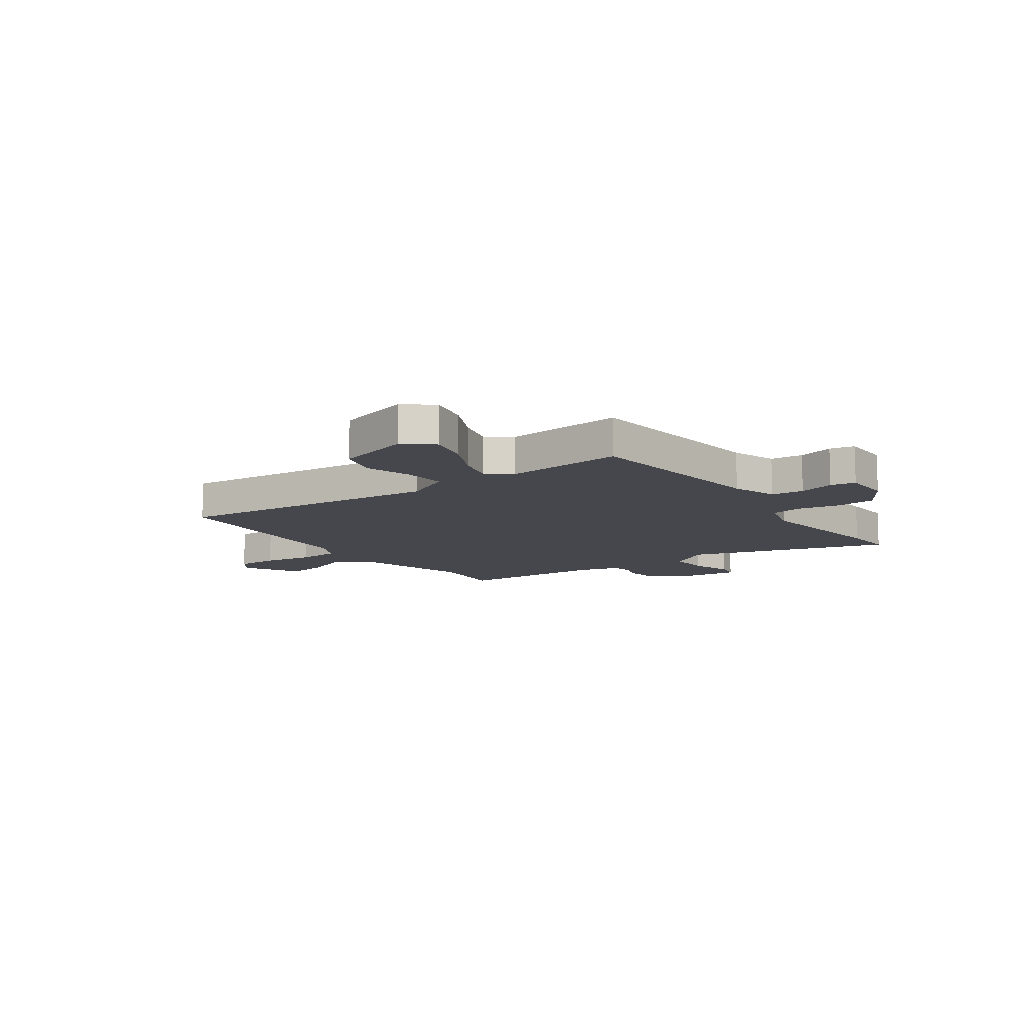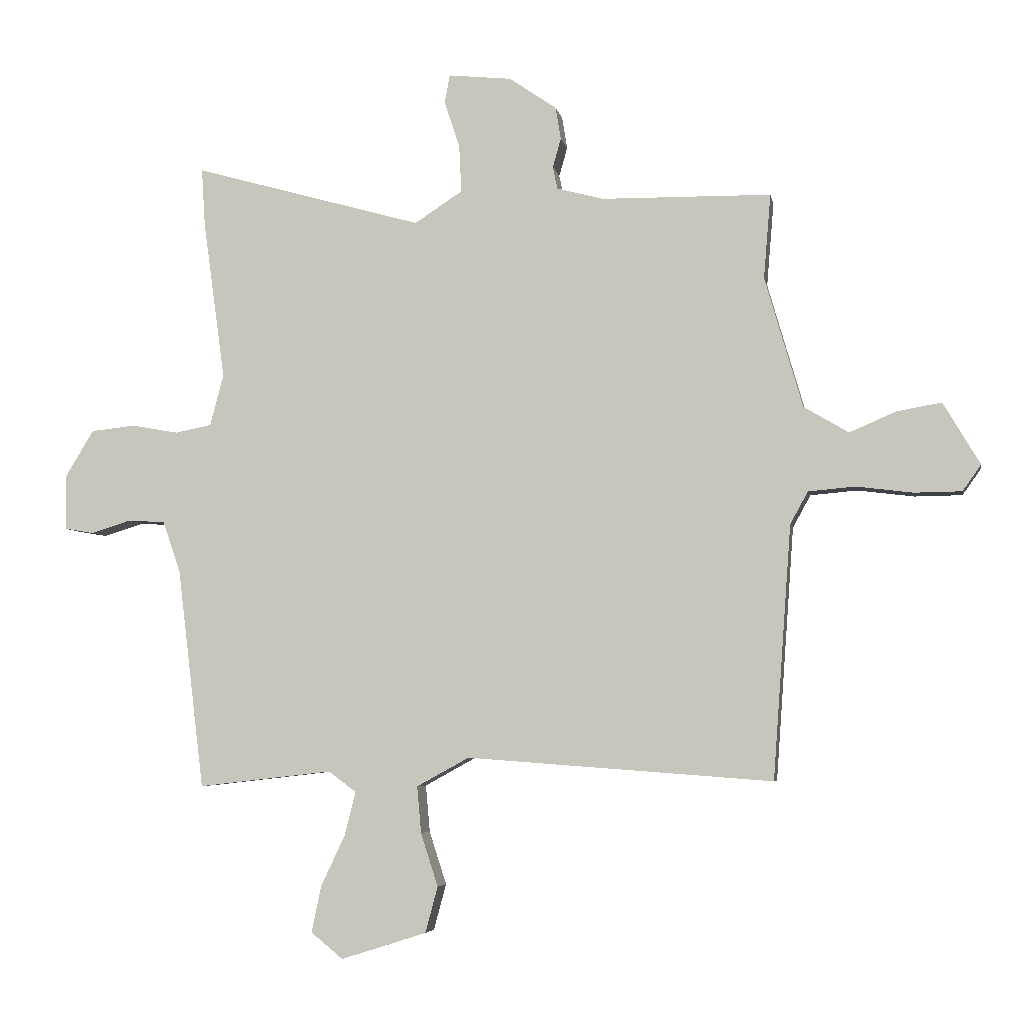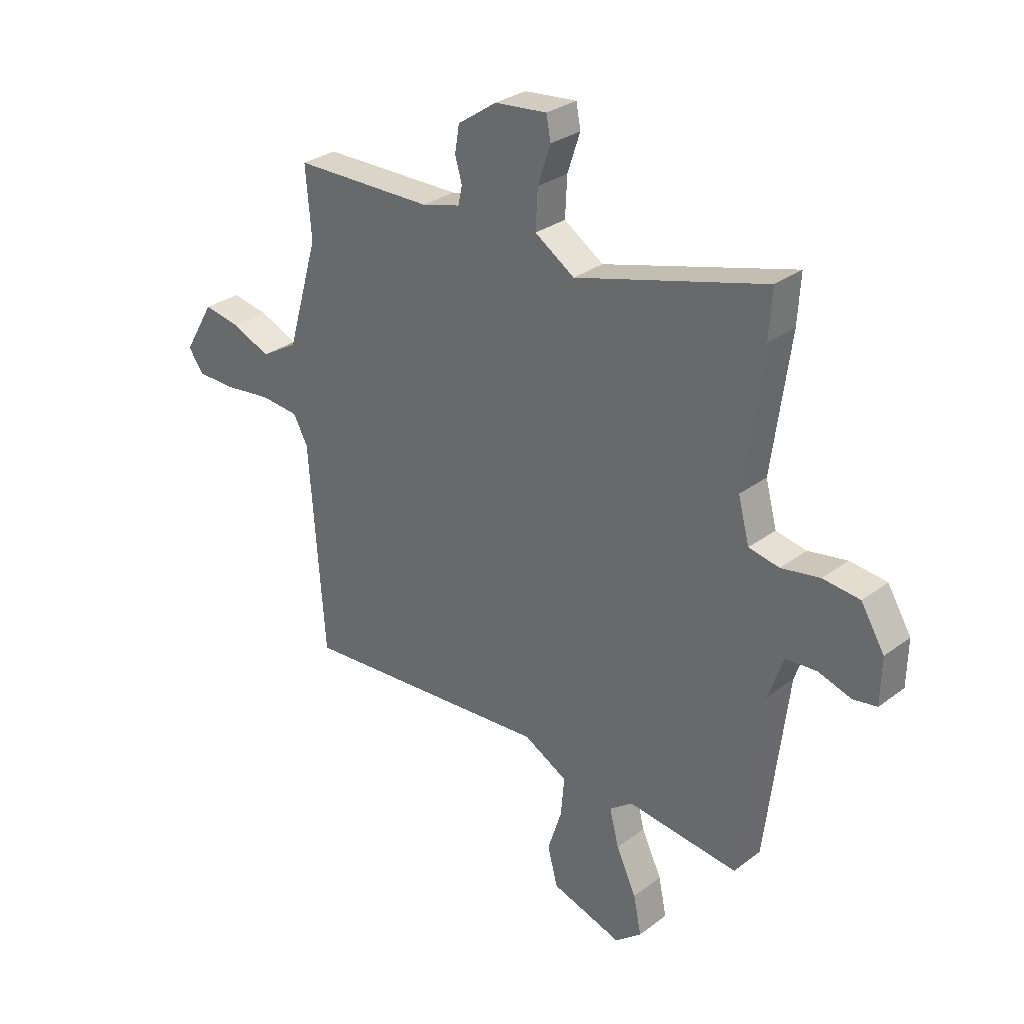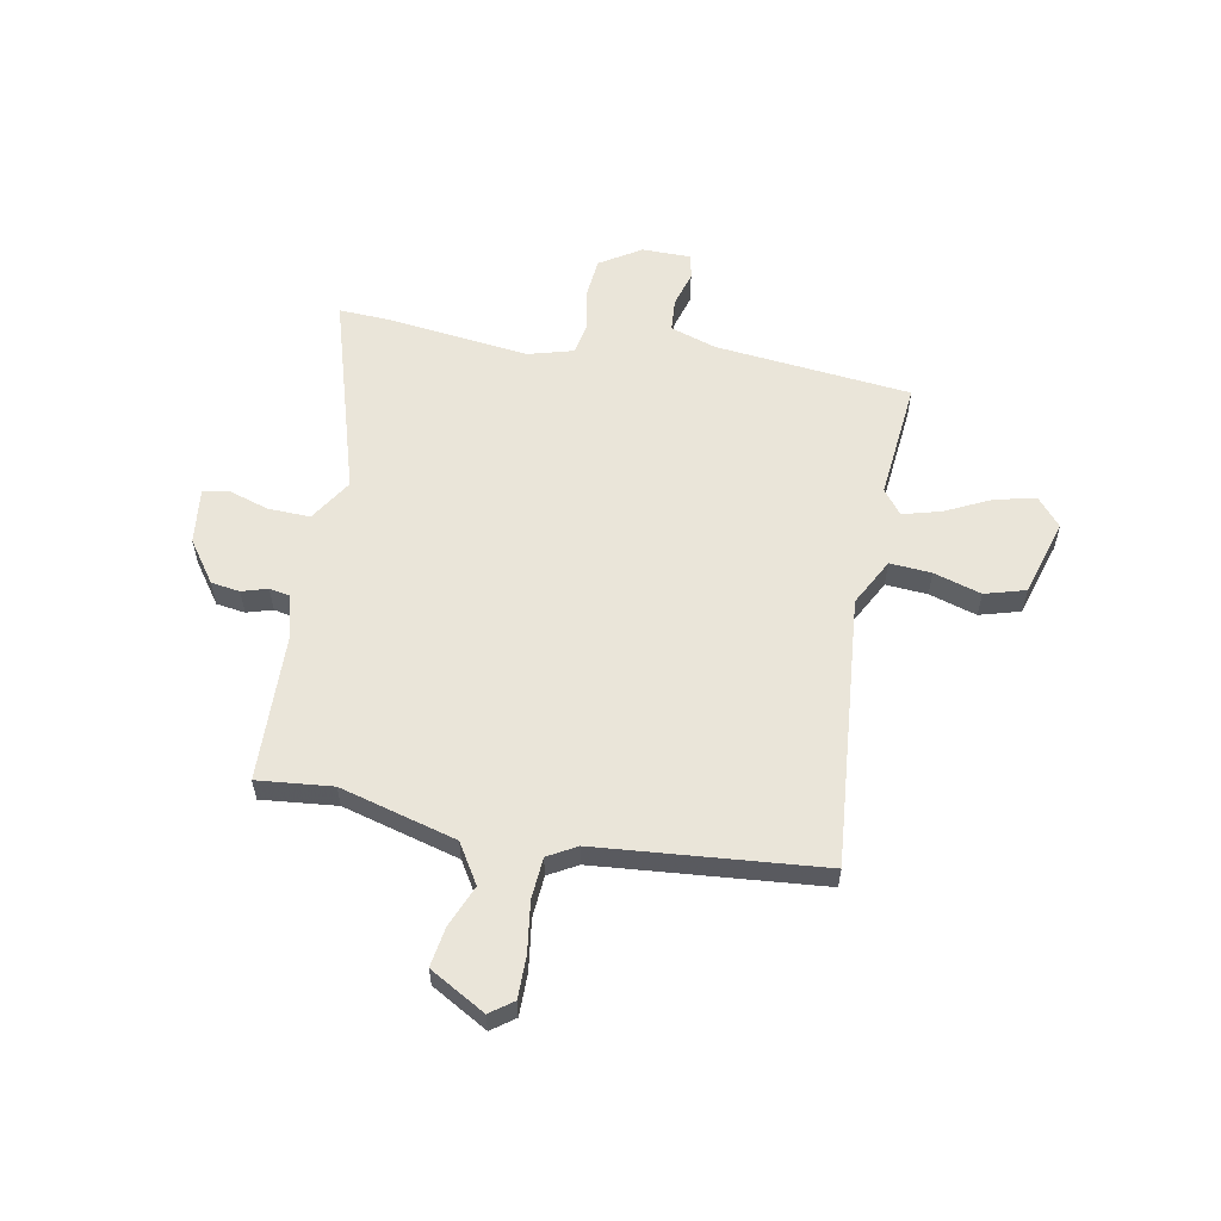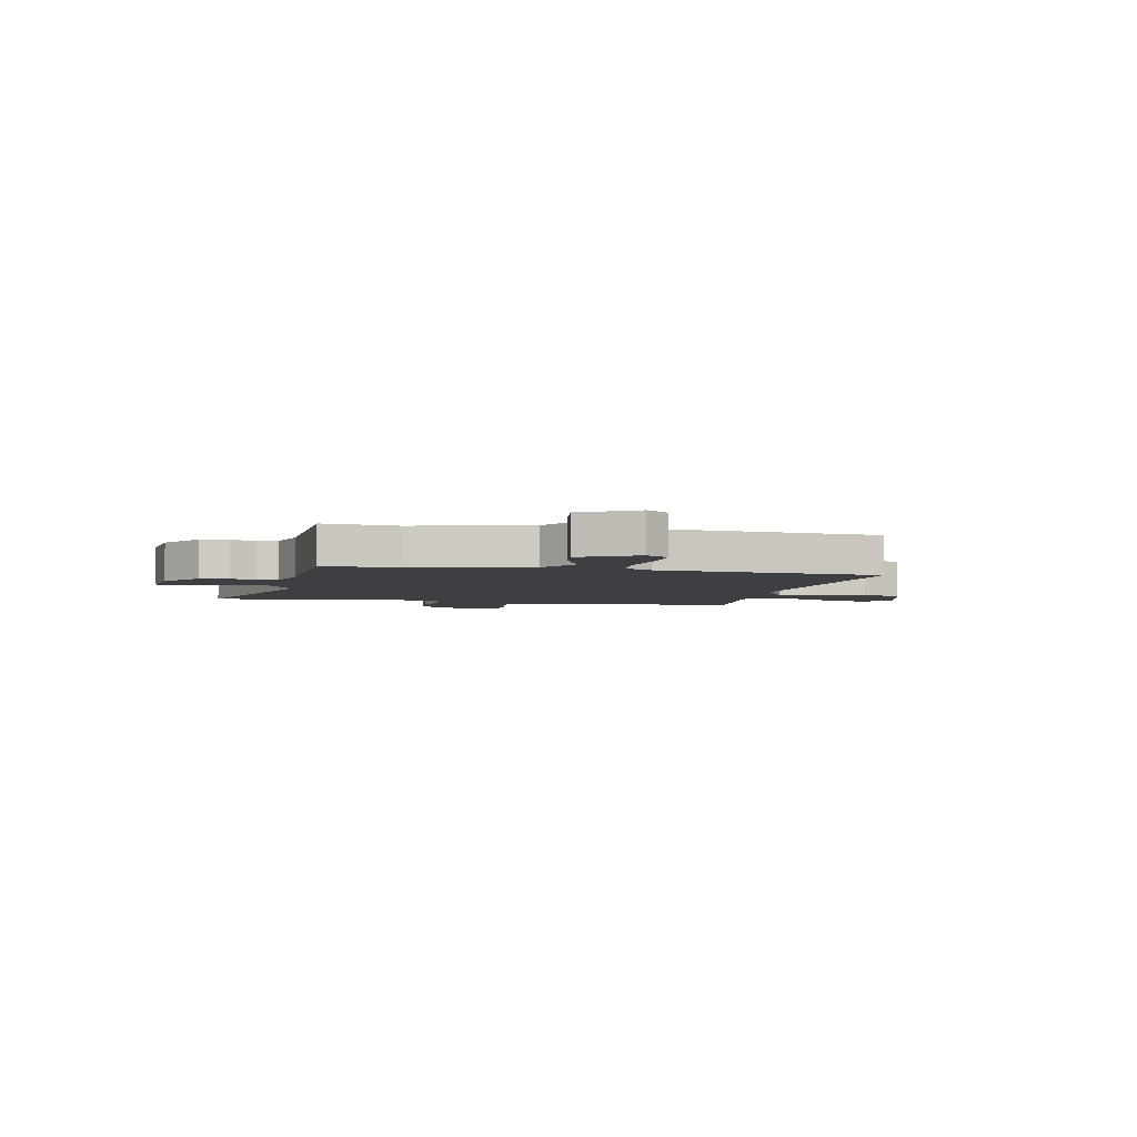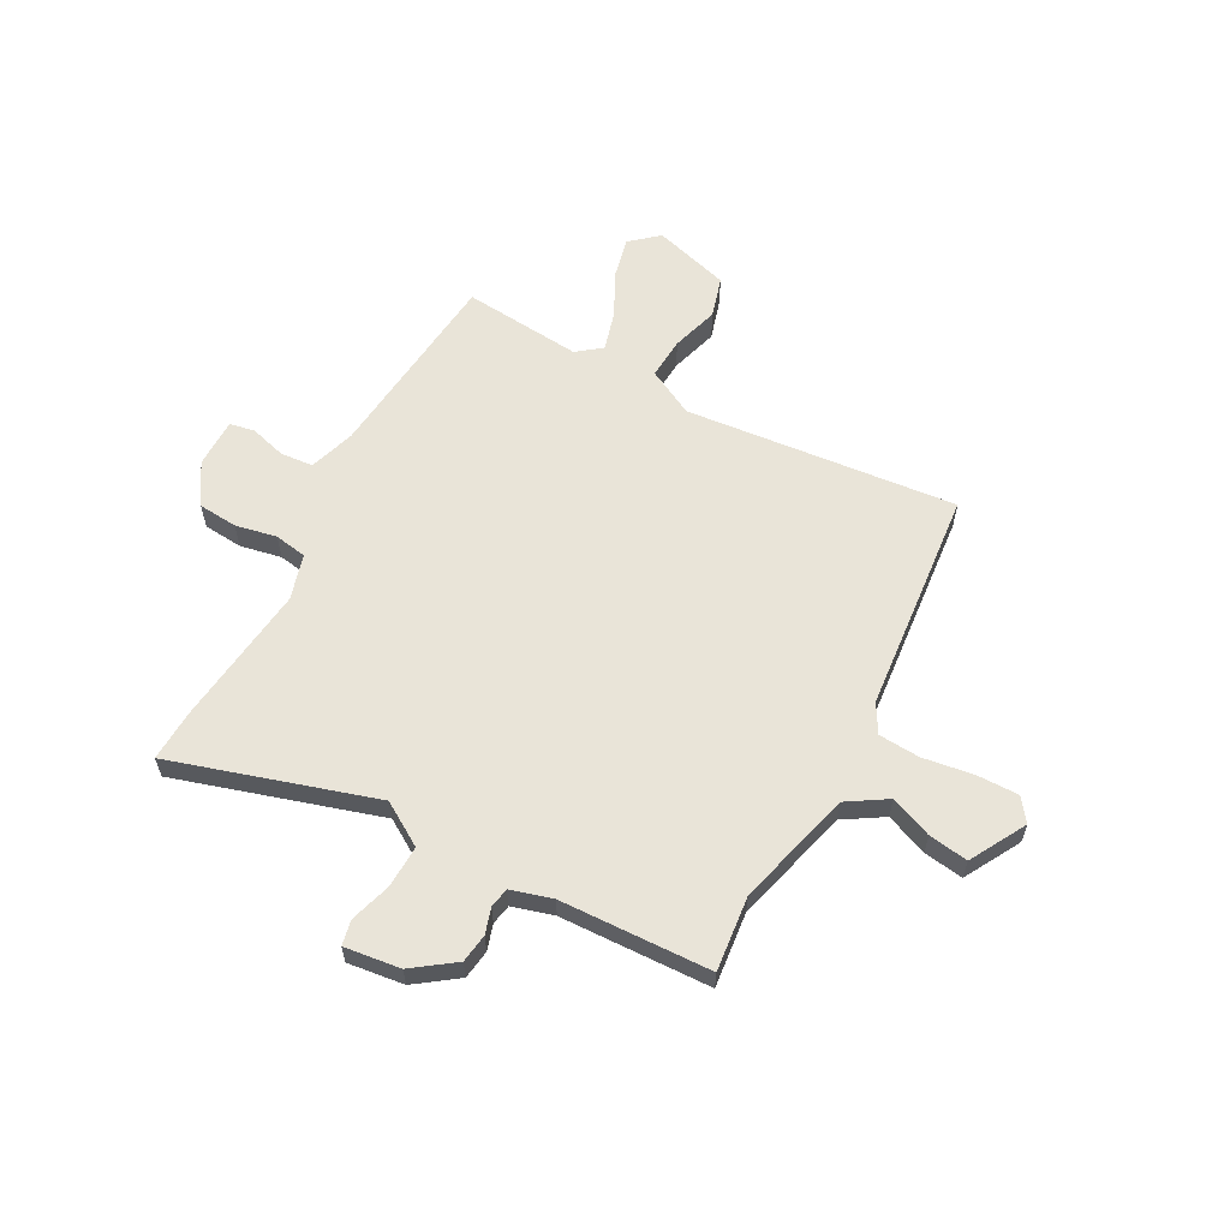
<metadata>
{"format":"obj","ext":"obj","renderer":"f3d","projection":"perspective","resolution":1024,"background":"white","views":[{"elev":-11.0,"azim":-145.5,"up":"+Y"},{"elev":-5.0,"azim":10.3,"up":"+Z"},{"elev":29.9,"azim":-137.4,"up":"+Z"},{"elev":57.9,"azim":99.7,"up":"+Y"},{"elev":-4.0,"azim":76.8,"up":"+Y"},{"elev":60.2,"azim":27.0,"up":"+Y"}]}
</metadata>
<code>
v -0.493 0.07 -0.502
v -0.538 0.07 -0.129
v -0.568 0.07 -0.042
v -0.631 0.07 -0.038
v -0.699 0.07 -0.059
v -0.747 0.07 -0.051
v -0.749 0.07 0.043
v -0.701 0.07 0.122
v -0.626 0.07 0.13
v -0.547 0.07 0.116
v -0.485 0.07 0.128
v -0.462 0.07 0.215
v -0.499 0.07 0.486
v -0.505 0.07 0.583
v -0.117 0.07 0.474
v -0.036 0.07 0.527
v -0.04 0.07 0.607
v -0.066 0.07 0.685
v -0.057 0.07 0.733
v 0.05 0.07 0.722
v 0.13 0.07 0.667
v 0.139 0.07 0.612
v 0.125 0.07 0.563
v 0.133 0.07 0.525
v 0.212 0.07 0.504
v 0.499 0.07 0.5
v 0.487 0.07 0.357
v 0.551 0.07 0.136
v 0.627 0.07 0.091
v 0.706 0.07 0.125
v 0.781 0.07 0.138
v 0.843 0.07 0.033
v 0.812 0.07 -0.011
v 0.732 0.07 -0.012
v 0.636 0.07 0
v 0.557 0.07 -0.007
v 0.527 0.07 -0.062
v 0.496 0.07 -0.49
v -0.022 0.07 -0.452
v -0.111 0.07 -0.501
v -0.104 0.07 -0.58
v -0.075 0.07 -0.67
v -0.096 0.07 -0.748
v -0.241 0.07 -0.794
v -0.295 0.07 -0.75
v -0.279 0.07 -0.672
v -0.238 0.07 -0.585
v -0.219 0.07 -0.511
v -0.266 0.07 -0.476
v -0.493 0 -0.502
v -0.538 0 -0.129
v -0.568 0 -0.042
v -0.631 0 -0.038
v -0.699 0 -0.059
v -0.747 0 -0.051
v -0.749 0 0.043
v -0.701 0 0.122
v -0.626 0 0.13
v -0.547 0 0.116
v -0.485 0 0.128
v -0.462 0 0.215
v -0.499 0 0.486
v -0.505 0 0.583
v -0.117 0 0.474
v -0.036 0 0.527
v -0.04 0 0.607
v -0.066 0 0.685
v -0.057 0 0.733
v 0.05 0 0.722
v 0.13 0 0.667
v 0.139 0 0.612
v 0.125 0 0.563
v 0.133 0 0.525
v 0.212 0 0.504
v 0.499 0 0.5
v 0.487 0 0.357
v 0.551 0 0.136
v 0.627 0 0.091
v 0.706 0 0.125
v 0.781 0 0.138
v 0.843 0 0.033
v 0.812 0 -0.011
v 0.732 0 -0.012
v 0.636 0 0
v 0.557 0 -0.007
v 0.527 0 -0.062
v 0.496 0 -0.49
v -0.022 0 -0.452
v -0.111 0 -0.501
v -0.104 0 -0.58
v -0.075 0 -0.67
v -0.096 0 -0.748
v -0.241 0 -0.794
v -0.295 0 -0.75
v -0.279 0 -0.672
v -0.238 0 -0.585
v -0.219 0 -0.511
v -0.266 0 -0.476
f 44 45 46 47
f 44 47 48
f 41 42 43 44
f 40 41 44 48
f 39 40 48 49
f 37 38 39
f 36 37 39 49
f 32 33 34 35
f 32 35 36
f 29 30 31 32
f 29 32 36
f 28 29 36 49
f 25 26 27
f 24 25 27 28
f 20 21 22 23
f 20 23 24
f 17 18 19 20
f 16 17 20 24
f 15 16 24 28
f 12 13 14 15
f 11 12 15 28
f 7 8 9 10
f 4 5 6 7
f 3 4 7 10
f 2 3 10 11
f 11 28 49
f 1 2 11 49
f 96 95 94 93
f 97 96 93
f 93 92 91 90
f 97 93 90 89
f 98 97 89 88
f 88 87 86
f 98 88 86 85
f 84 83 82 81
f 85 84 81
f 81 80 79 78
f 85 81 78
f 98 85 78 77
f 76 75 74
f 77 76 74 73
f 72 71 70 69
f 73 72 69
f 69 68 67 66
f 73 69 66 65
f 77 73 65 64
f 64 63 62 61
f 77 64 61 60
f 59 58 57 56
f 56 55 54 53
f 59 56 53 52
f 60 59 52 51
f 98 77 60
f 98 60 51 50
f 1 50 51 2
f 2 51 52 3
f 3 52 53 4
f 4 53 54 5
f 5 54 55 6
f 6 55 56 7
f 7 56 57 8
f 8 57 58 9
f 9 58 59 10
f 10 59 60 11
f 11 60 61 12
f 12 61 62 13
f 13 62 63 14
f 14 63 64 15
f 15 64 65 16
f 16 65 66 17
f 17 66 67 18
f 18 67 68 19
f 19 68 69 20
f 20 69 70 21
f 21 70 71 22
f 22 71 72 23
f 23 72 73 24
f 24 73 74 25
f 25 74 75 26
f 26 75 76 27
f 27 76 77 28
f 28 77 78 29
f 29 78 79 30
f 30 79 80 31
f 31 80 81 32
f 32 81 82 33
f 33 82 83 34
f 34 83 84 35
f 35 84 85 36
f 36 85 86 37
f 37 86 87 38
f 38 87 88 39
f 39 88 89 40
f 40 89 90 41
f 41 90 91 42
f 42 91 92 43
f 43 92 93 44
f 44 93 94 45
f 45 94 95 46
f 46 95 96 47
f 47 96 97 48
f 48 97 98 49
f 49 98 50 1

</code>
